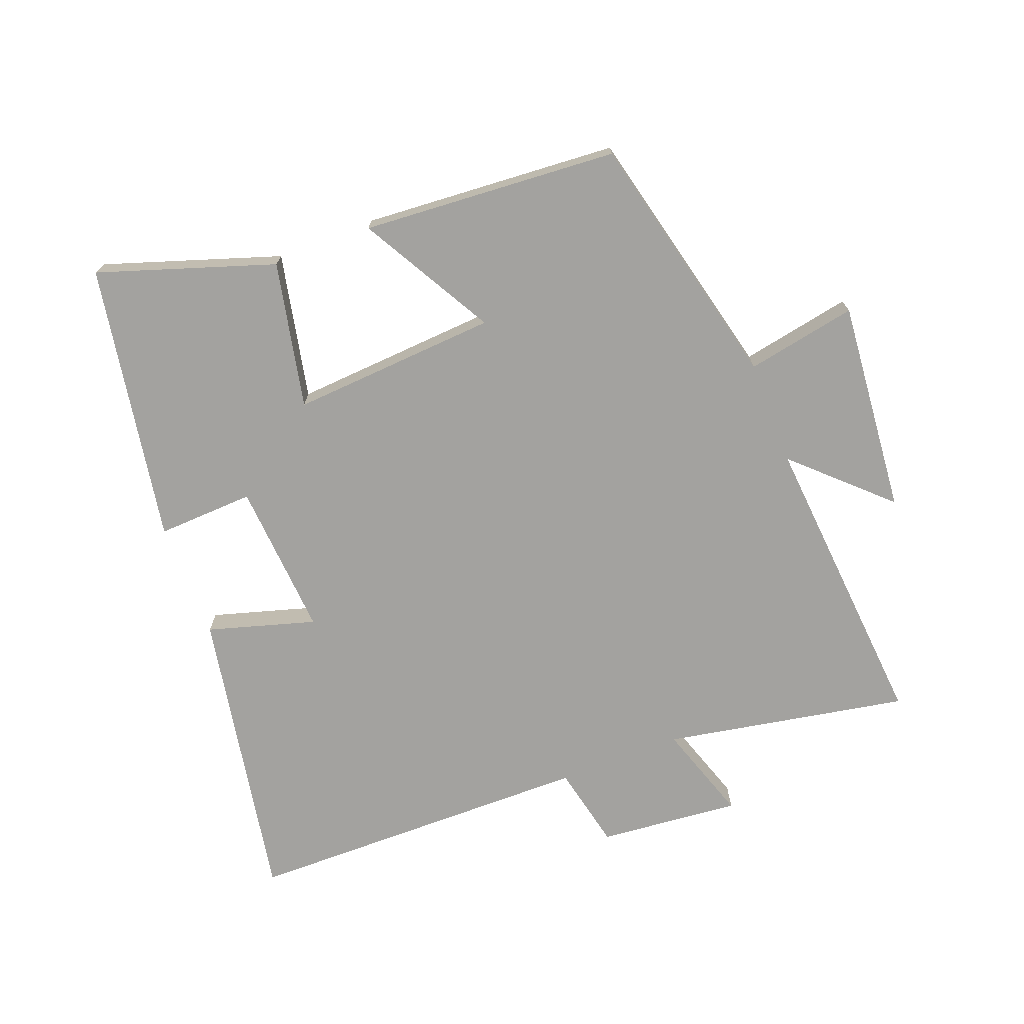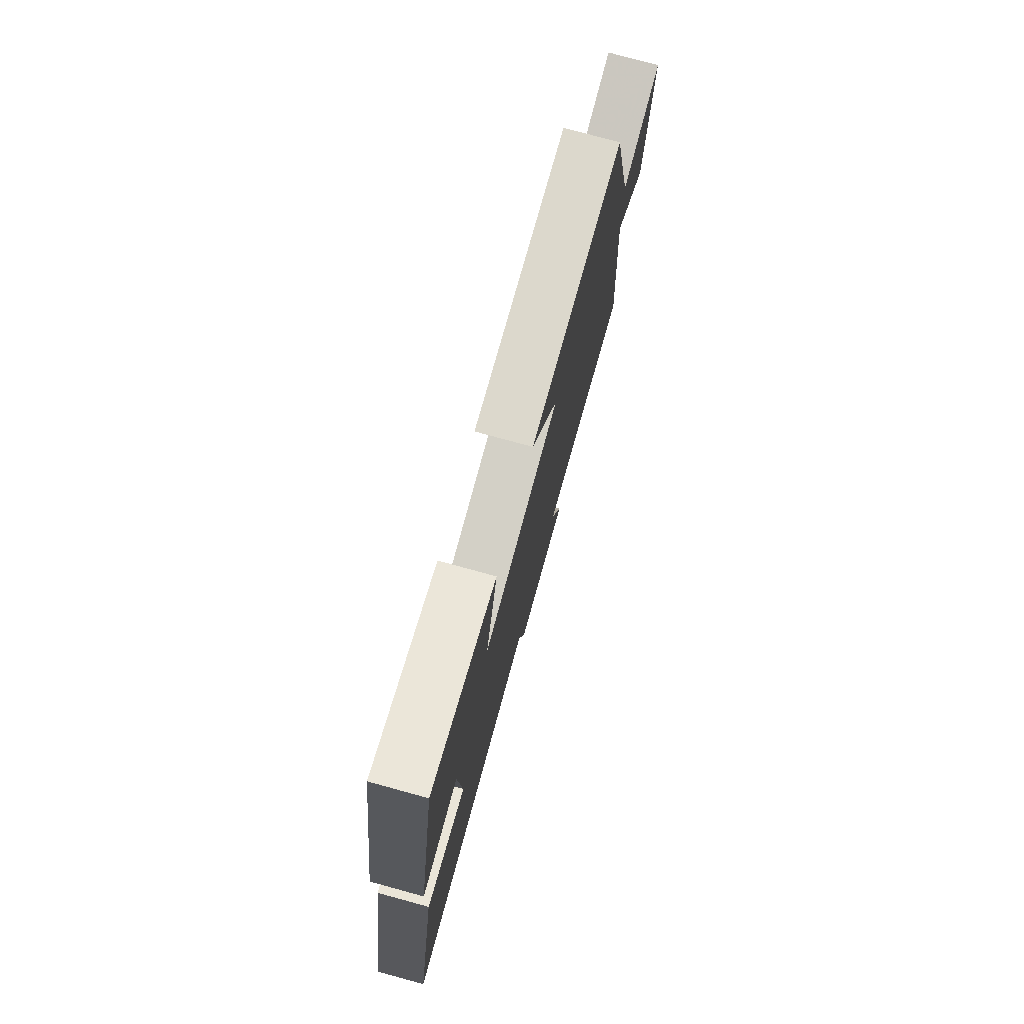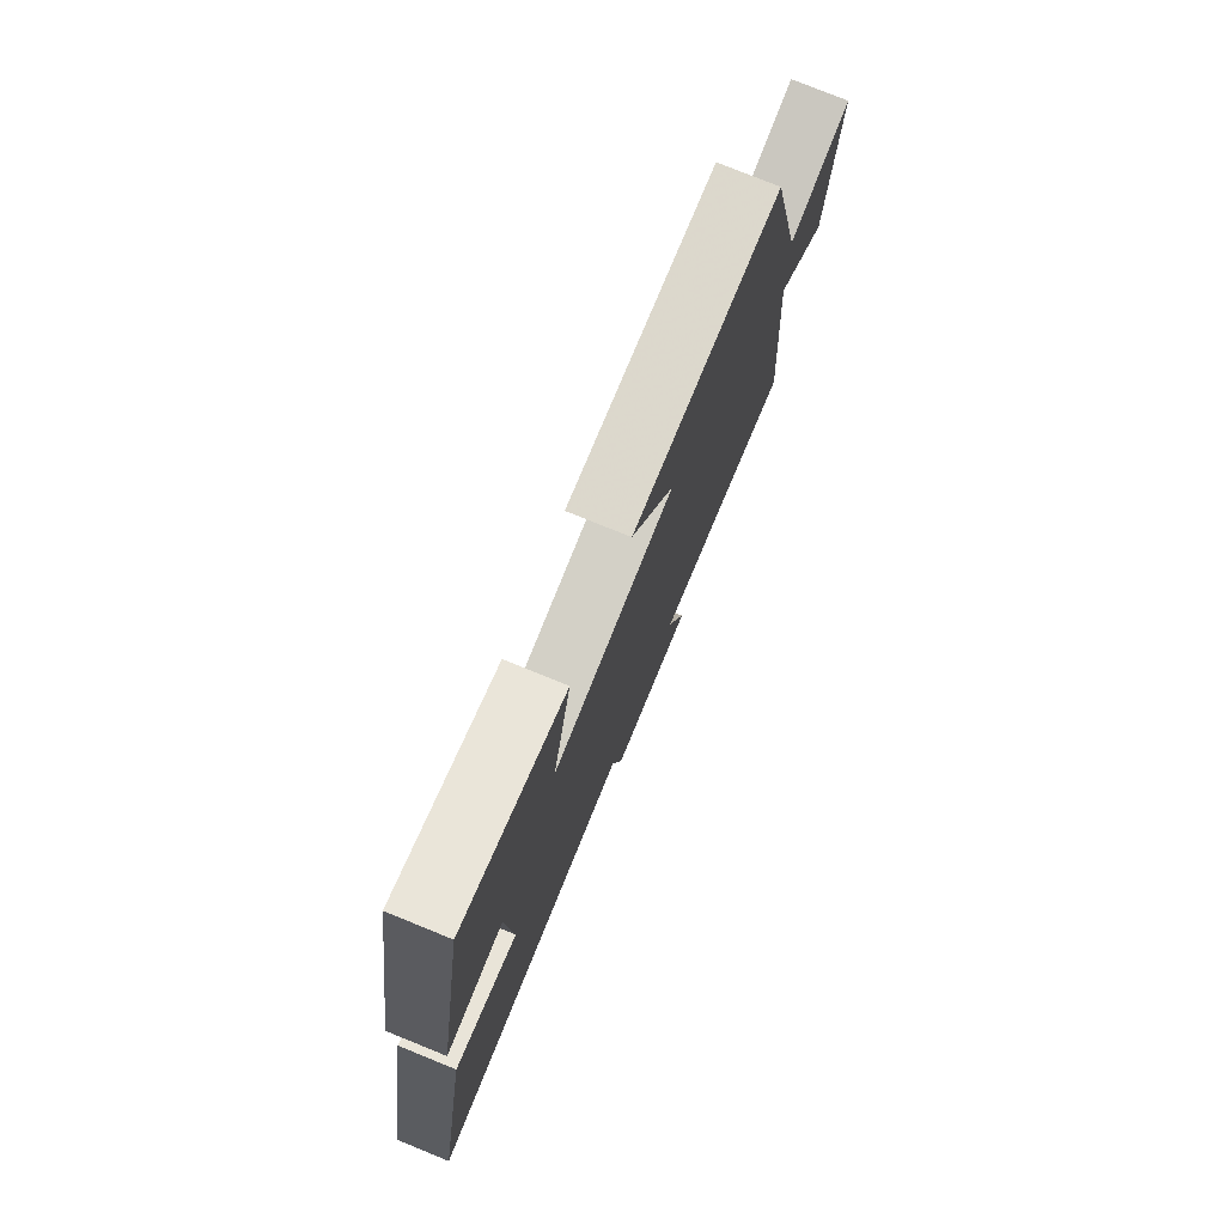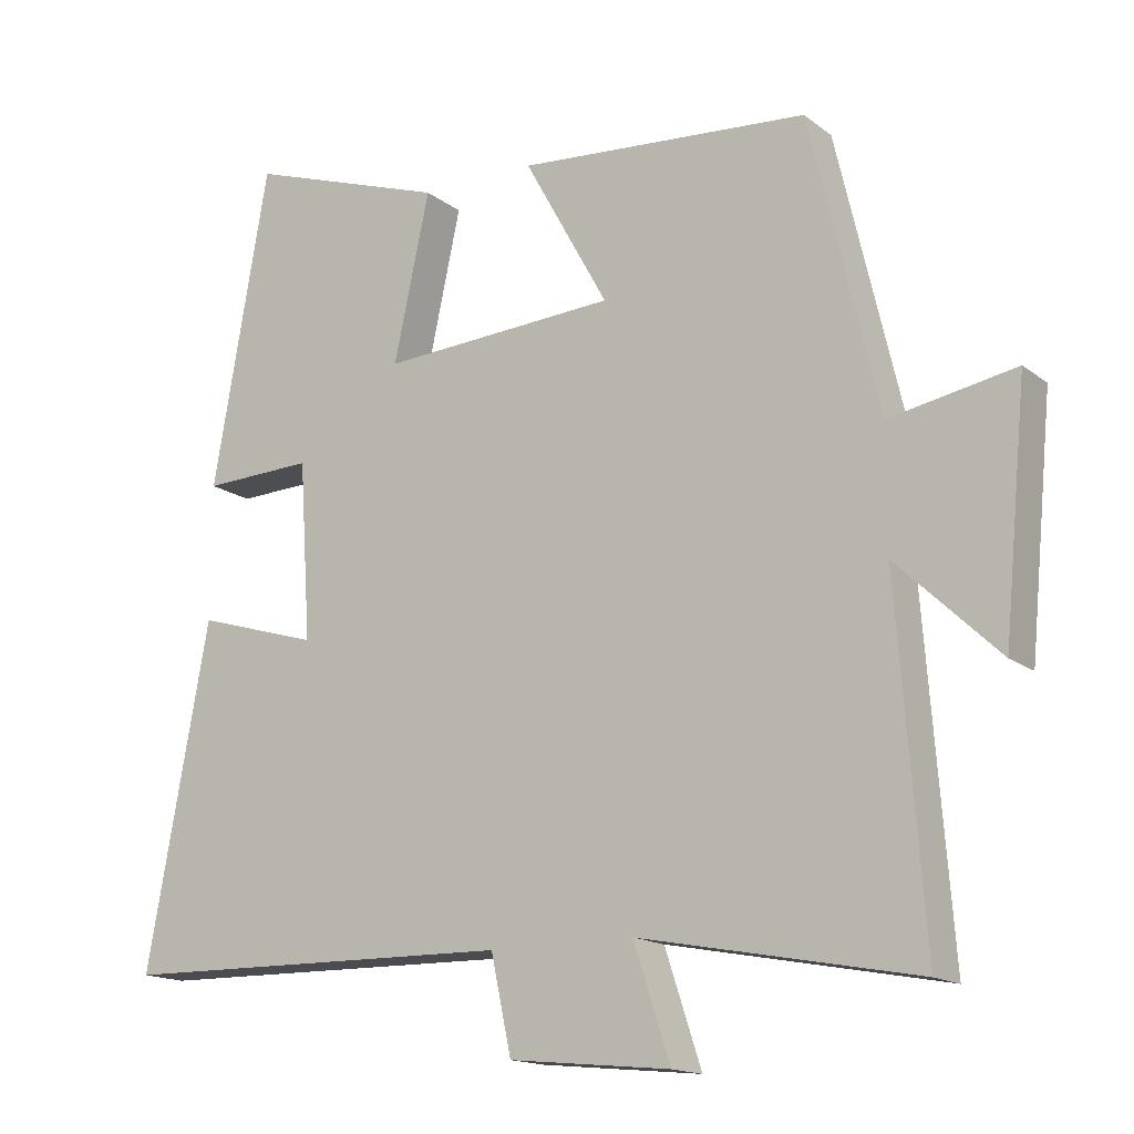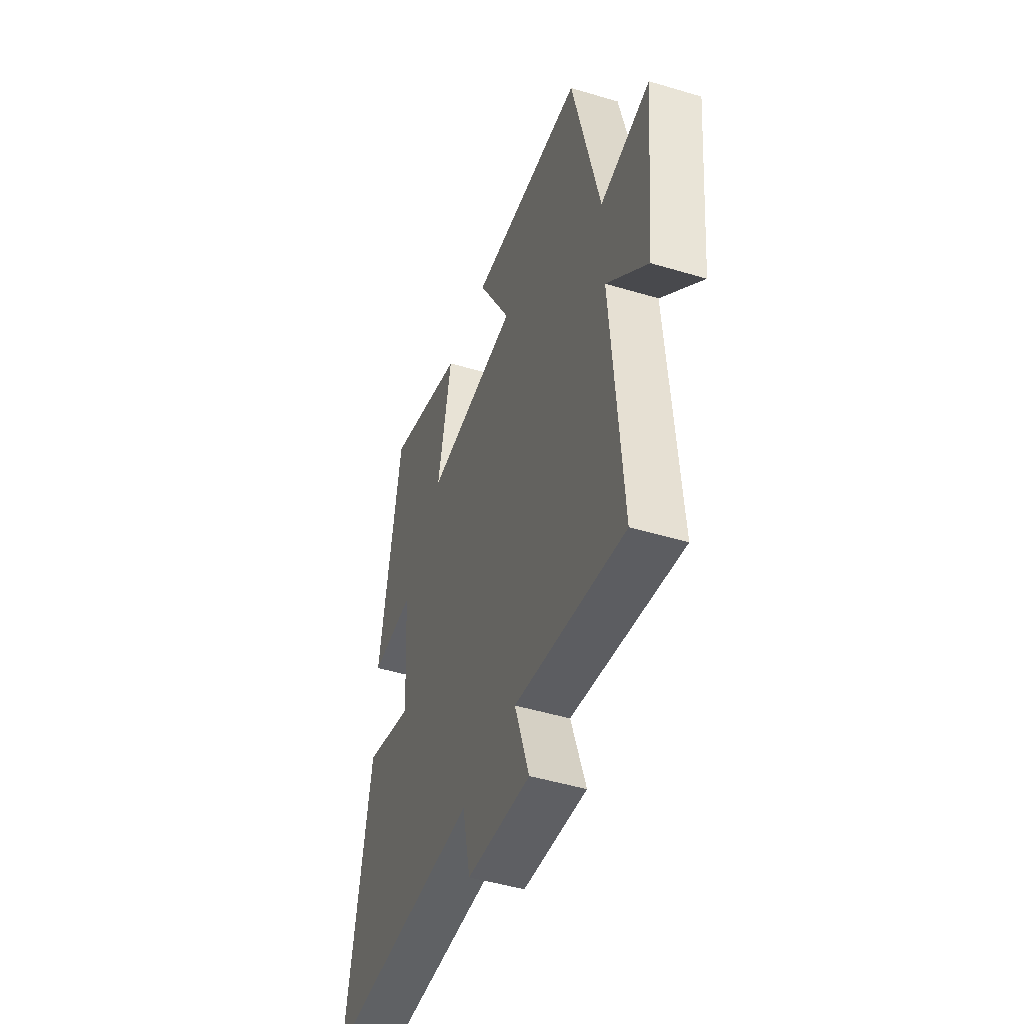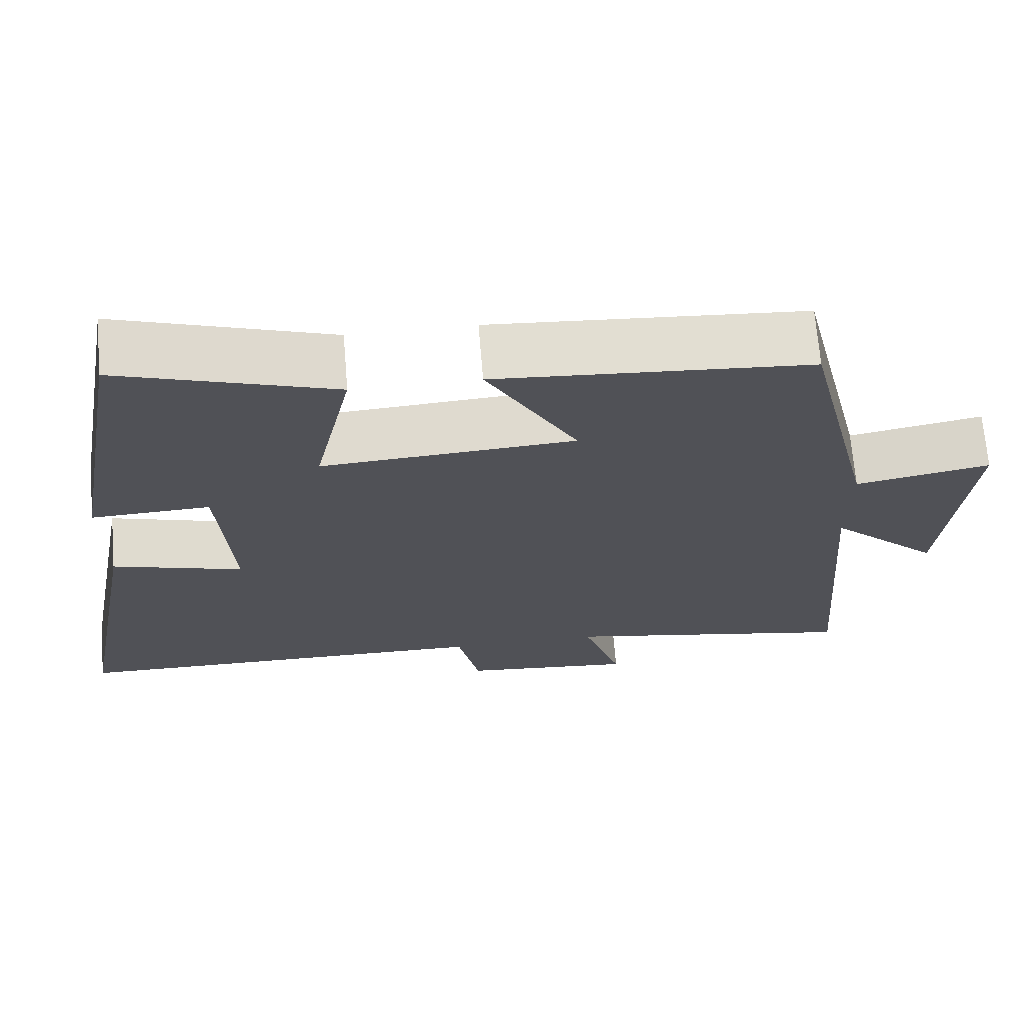
<metadata>
{"format":"obj","ext":"obj","renderer":"f3d","projection":"perspective","resolution":1024,"background":"white","views":[{"elev":-72.4,"azim":21.3,"up":"+Y"},{"elev":77.1,"azim":-74.7,"up":"+Z"},{"elev":77.1,"azim":-67.9,"up":"+Z"},{"elev":-15.6,"azim":33.1,"up":"+Z"},{"elev":-47.3,"azim":71.2,"up":"+Z"},{"elev":69.1,"azim":-4.7,"up":"+Z"}]}
</metadata>
<code>
v 0.536 0.07 -0.572
v 0.157 0.07 -0.5
v 0.207 0.07 -0.653
v -0.013 0.07 -0.631
v -0.041 0.07 -0.5
v -0.585 0.07 -0.492
v -0.5 0.07 -0.029
v -0.333 0.07 -0.079
v -0.349 0.07 0.163
v -0.5 0.07 0.157
v -0.424 0.07 0.592
v -0.151 0.07 0.5
v -0.2 0.07 0.272
v 0.122 0.07 0.292
v 0.007 0.07 0.5
v 0.406 0.07 0.47
v 0.5 0.07 0.067
v 0.672 0.07 0.099
v 0.64 0.07 -0.233
v 0.5 0.07 -0.099
v 0.536 0 -0.572
v 0.157 0 -0.5
v 0.207 0 -0.653
v -0.013 0 -0.631
v -0.041 0 -0.5
v -0.585 0 -0.492
v -0.5 0 -0.029
v -0.333 0 -0.079
v -0.349 0 0.163
v -0.5 0 0.157
v -0.424 0 0.592
v -0.151 0 0.5
v -0.2 0 0.272
v 0.122 0 0.292
v 0.007 0 0.5
v 0.406 0 0.47
v 0.5 0 0.067
v 0.672 0 0.099
v 0.64 0 -0.233
v 0.5 0 -0.099
f 17 18 19 20
f 16 17 20
f 15 16 20
f 14 15 20
f 20 1 2
f 14 20 2
f 13 14 2
f 11 12 13
f 10 11 13
f 9 10 13
f 13 2 3
f 9 13 3
f 8 9 3
f 5 6 7 8
f 5 8 3
f 3 4 5
f 40 39 38 37
f 40 37 36
f 40 36 35
f 40 35 34
f 22 21 40
f 22 40 34
f 22 34 33
f 33 32 31
f 33 31 30
f 33 30 29
f 23 22 33
f 23 33 29
f 23 29 28
f 28 27 26 25
f 23 28 25
f 25 24 23
f 1 21 22 2
f 2 22 23 3
f 3 23 24 4
f 4 24 25 5
f 5 25 26 6
f 6 26 27 7
f 7 27 28 8
f 8 28 29 9
f 9 29 30 10
f 10 30 31 11
f 11 31 32 12
f 12 32 33 13
f 13 33 34 14
f 14 34 35 15
f 15 35 36 16
f 16 36 37 17
f 17 37 38 18
f 18 38 39 19
f 19 39 40 20
f 20 40 21 1

</code>
